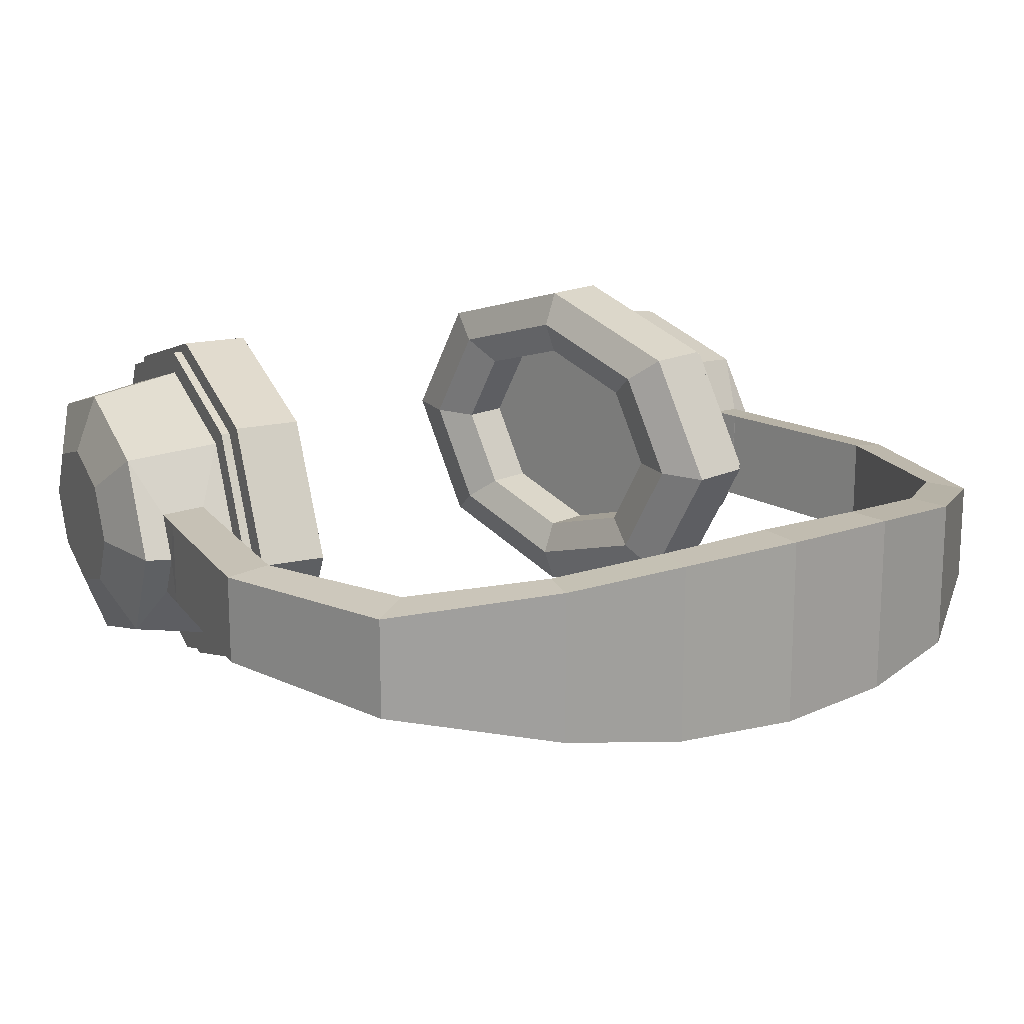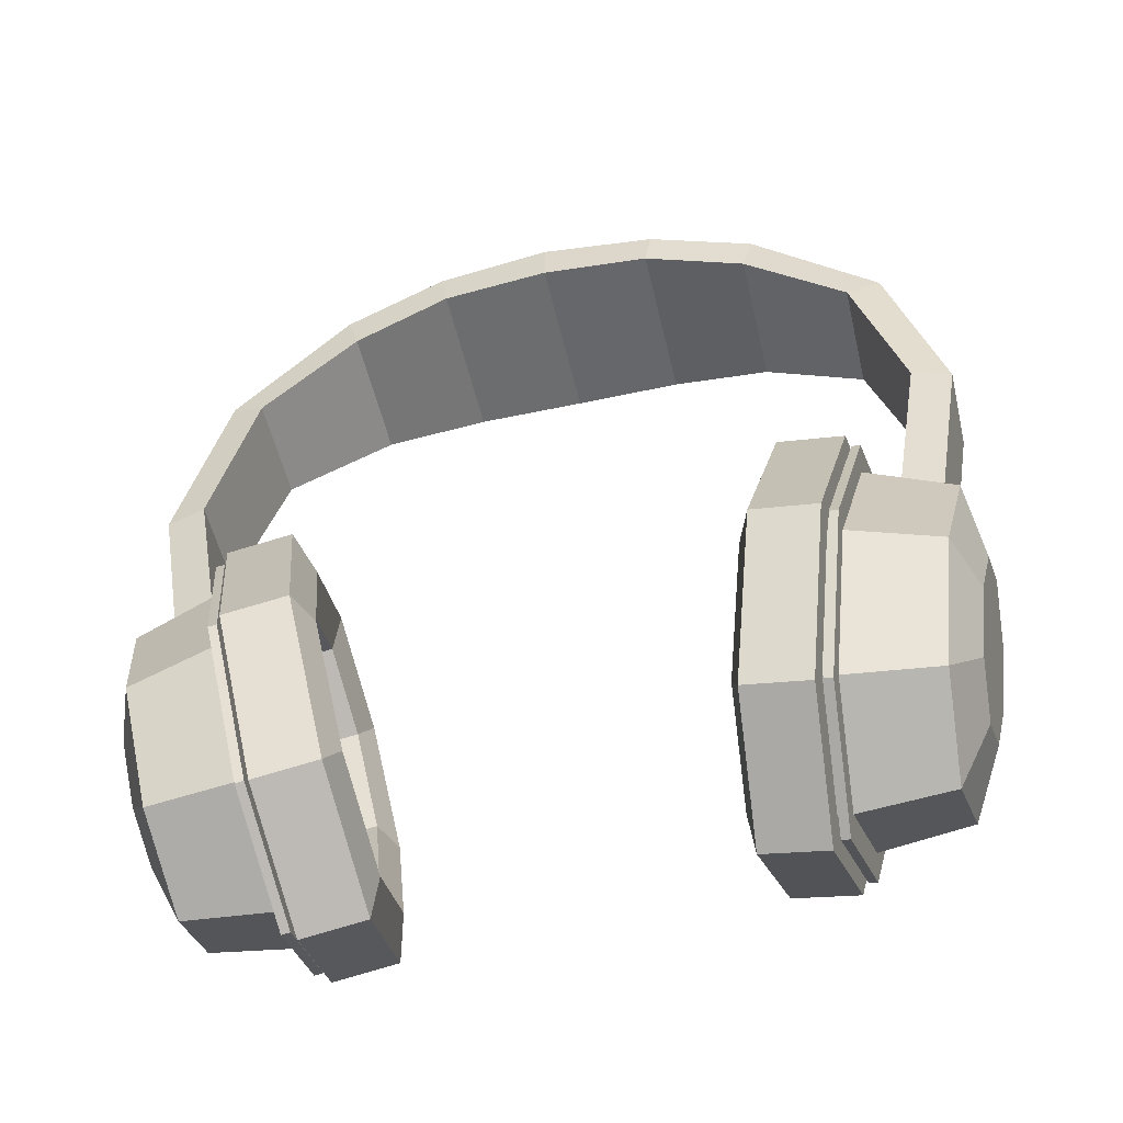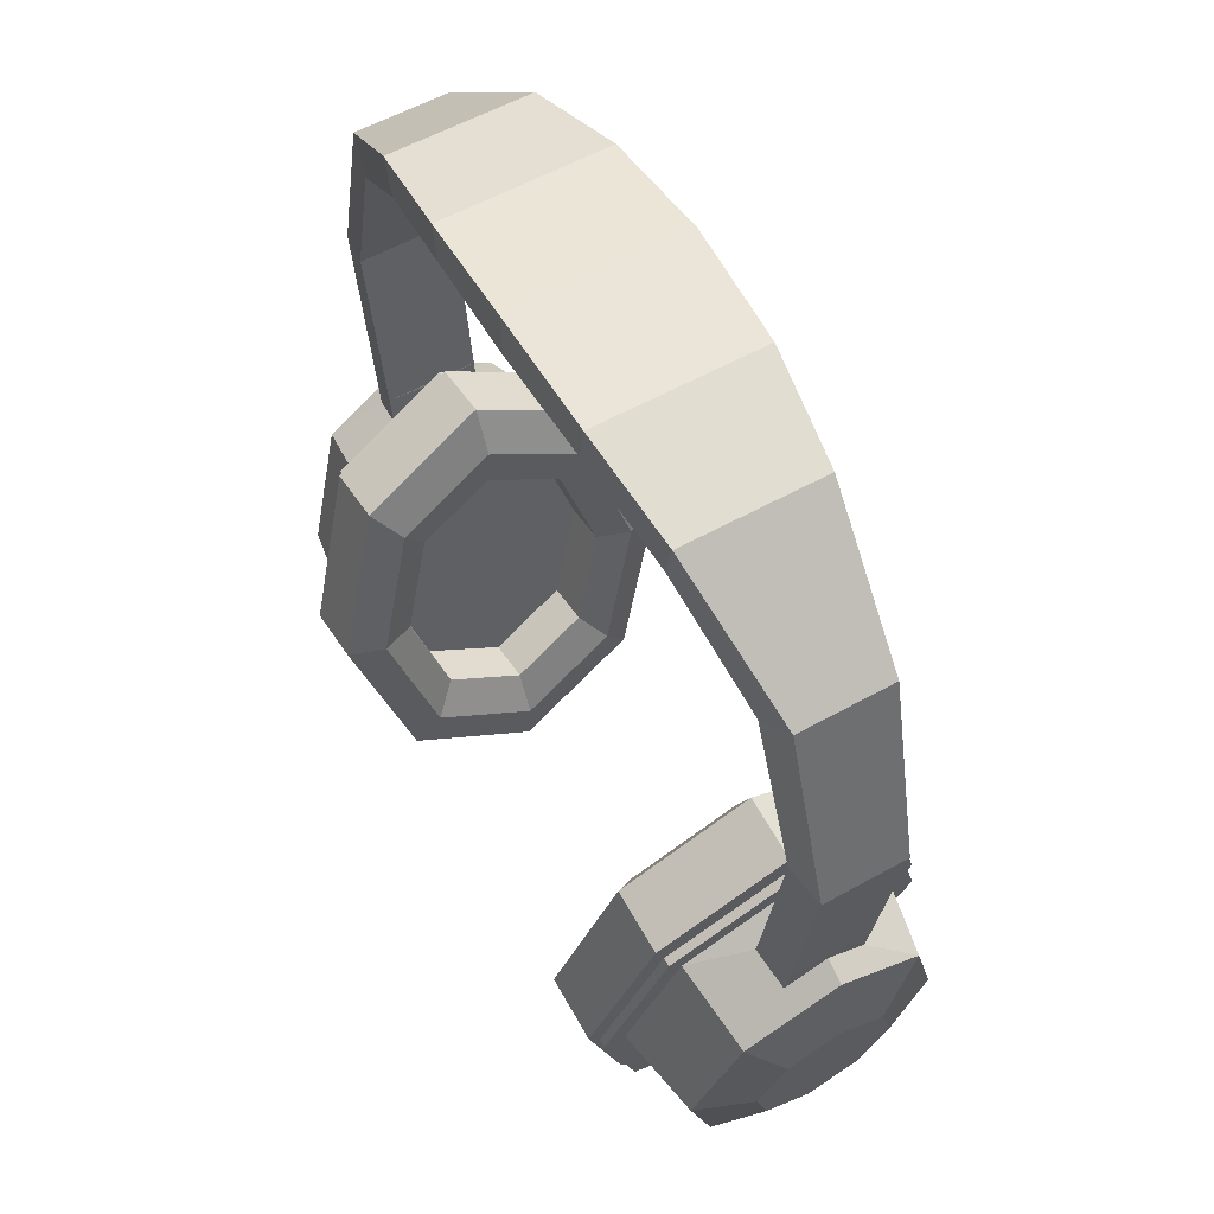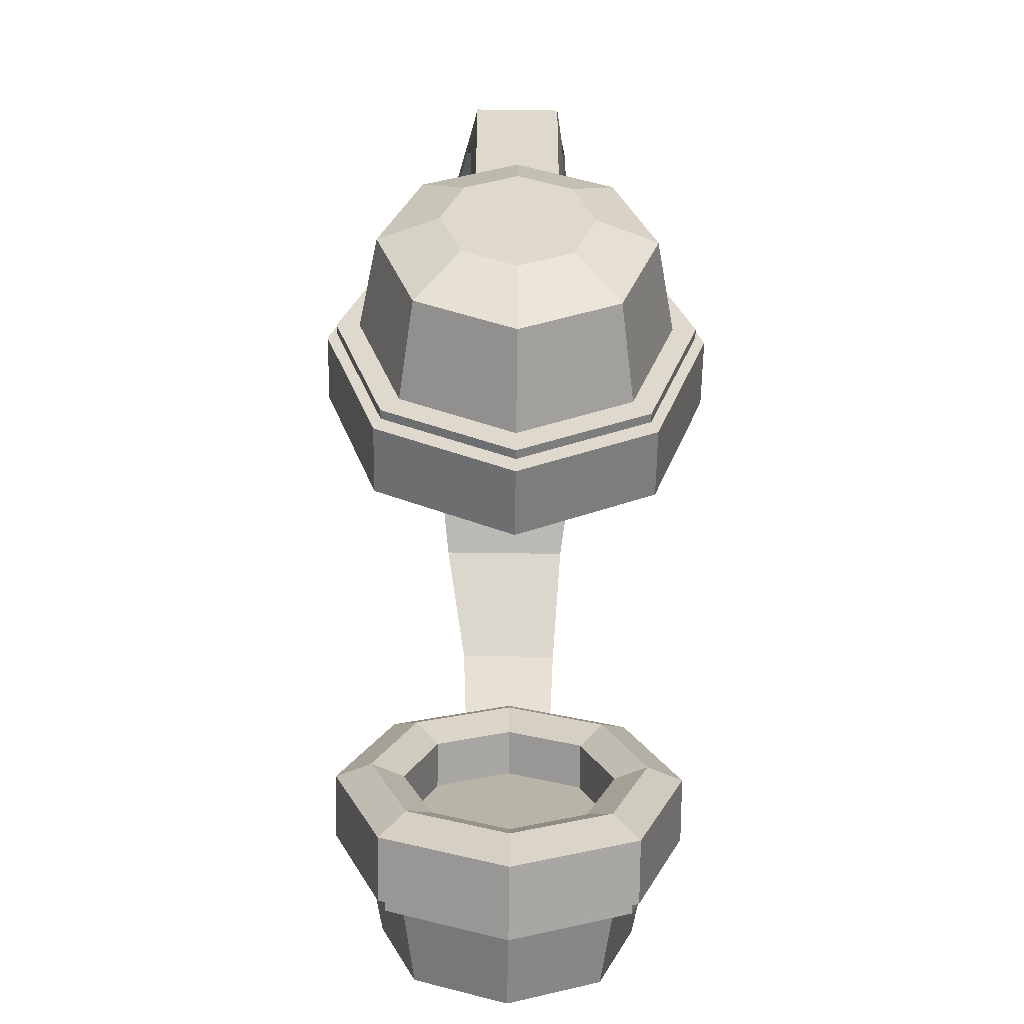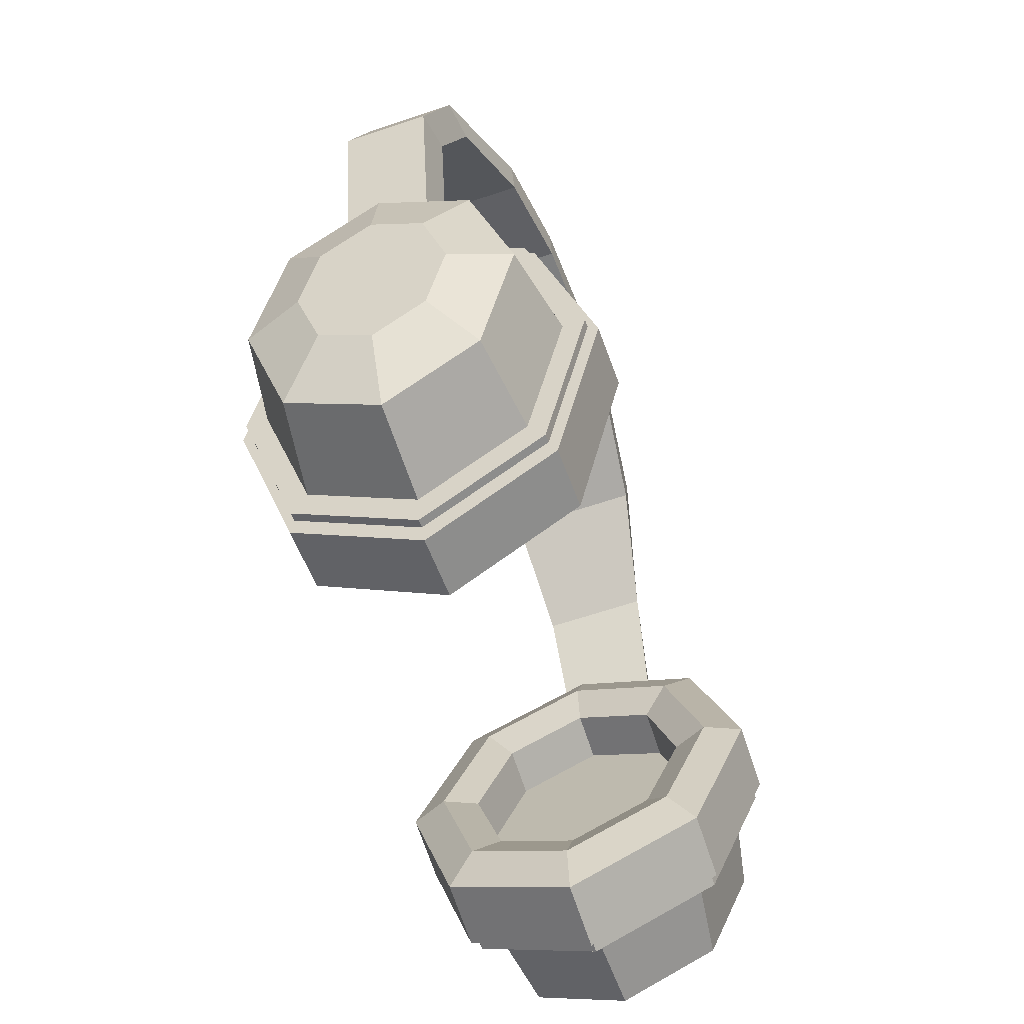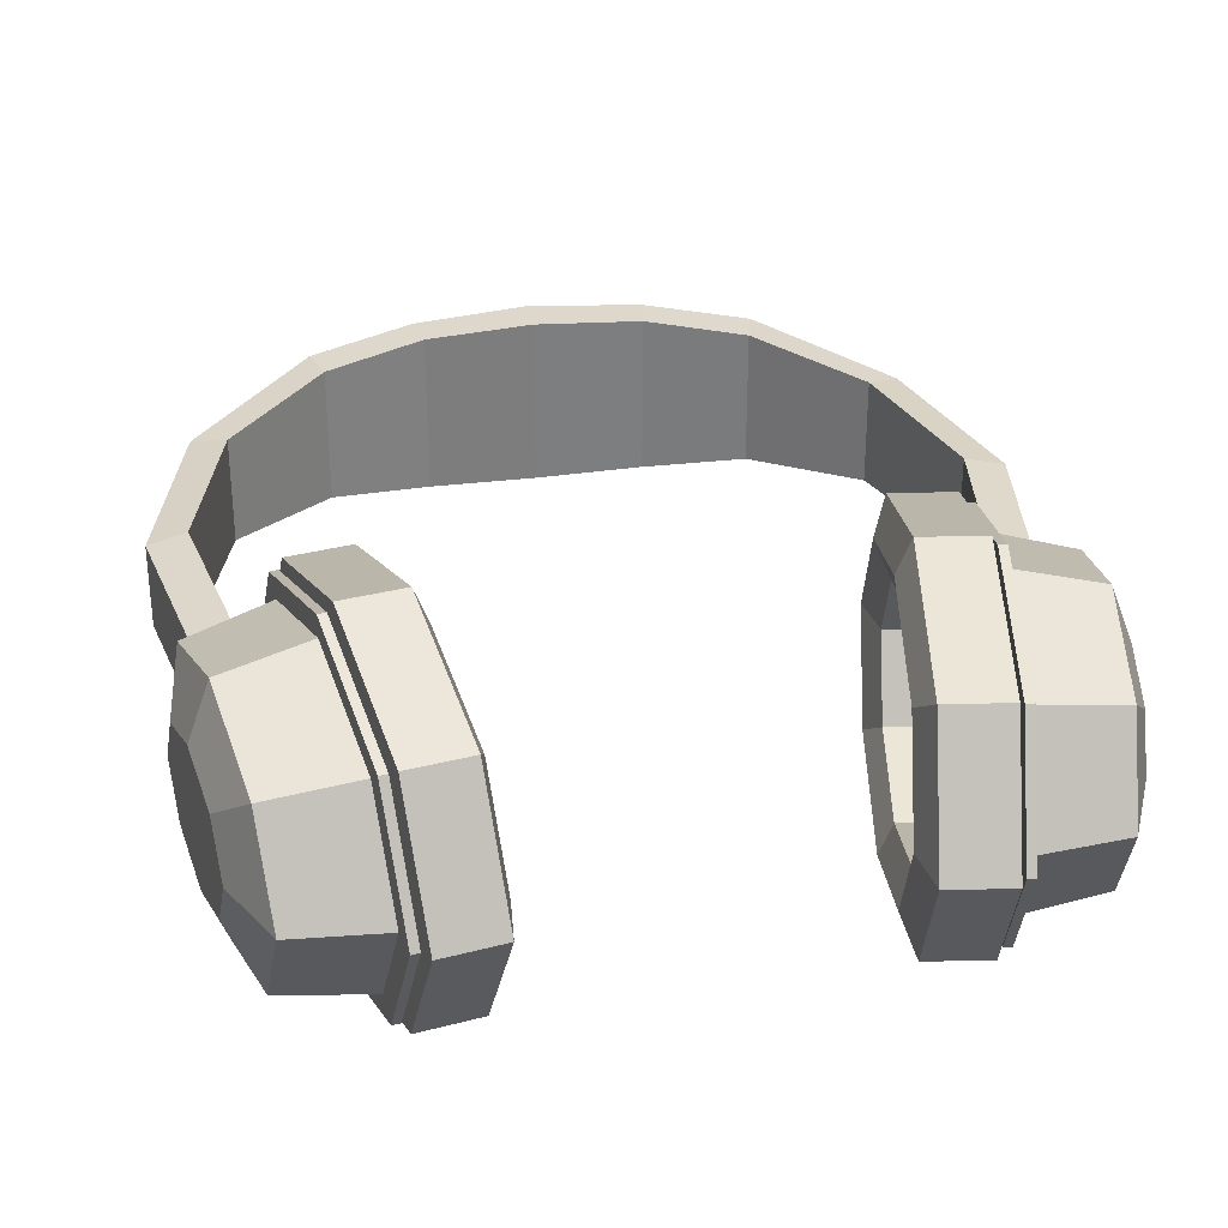
<metadata>
{"format":"obj","ext":"obj","renderer":"f3d","projection":"perspective","resolution":1024,"background":"white","views":[{"elev":17.6,"azim":146.2,"up":"+Z"},{"elev":-53.0,"azim":-166.9,"up":"+Y"},{"elev":56.1,"azim":59.6,"up":"+Y"},{"elev":-67.5,"azim":89.2,"up":"+Y"},{"elev":-62.2,"azim":-71.0,"up":"+Y"},{"elev":31.1,"azim":-11.2,"up":"+Z"}]}
</metadata>
<code>
o Headphones_01_Circle
v 3.264 4.073 -1.109
v 3.568 4.323 -0.501
v 3.978 4.174 -0.4419
v 4.171 3.743 -0.9779
v 3.019 2.59 -1.568
v 3.955 2.435 -1.383
v 3.739 1.127 -0.9779
v 2.774 1.106 -1.109
v 3.019 2.59 1.568
v 3.955 2.435 1.383
v 4.171 3.743 0.9779
v 3.264 4.073 1.109
v 2.774 1.106 1.109
v 3.739 1.127 0.9779
v 3.365 4.687 -0
v 3.614 4.601 -0
v 4.187 2.397 0.7667
v 4.306 3.122 0.5421
v 4.306 3.122 -0.5421
v 4.187 2.397 -0.7667
v 4.067 1.672 -0.5421
v 4.017 1.371 -0
v 3.65 0.5851 -0
v 4.067 1.672 0.5421
v 4.356 3.423 -0
v 4.26 4.285 -0
v 4.233 2.677 -0
v 4.219 2.595 -0.1482
v 4.187 2.397 -0.2097
v 4.154 2.199 -0.1482
v 4.14 2.117 -0
v 4.154 2.199 0.1482
v 4.187 2.397 0.2096
v 4.219 2.595 0.1482
v 3.3 4.293 -1.273
v 3.416 4.998 0
v 2.738 0.8864 -1.273
v 3.019 2.59 -1.801
v 2.673 0.492 -0
v 3.3 4.293 1.273
v 3.019 2.59 1.801
v 2.009 1.638 0.8138
v 2.506 1.556 0.8138
v 2.432 1.105 -0
v 1.935 1.187 -0
v 2.738 0.8864 1.273
v 2.929 2.604 -1.801
v 3.21 4.308 -1.273
v 2.622 0.1809 -0
v 2.929 2.604 1.801
v 2.648 0.9012 1.273
v 3.326 5.013 0
v 3.21 4.308 1.273
v 2.648 0.9012 -1.273
v 2.532 0.1957 -0
v 3.174 4.089 1.11
v 2.929 2.604 1.569
v 2.929 2.604 -1.569
v 3.174 4.089 -1.11
v 2.684 1.12 1.11
v 3.275 4.704 -0
v 2.684 1.12 -1.11
v 3.119 4.098 -1.11
v 3.221 4.713 -0
v 2.63 1.129 -1.11
v 2.874 2.613 -1.569
v 2.583 0.505 -0
v 3.119 4.098 1.11
v 2.874 2.613 1.569
v 2.63 1.129 1.11
v 2.528 0.5141 -0
v 2.874 2.613 1.894
v 2.579 0.8217 1.339
v 3.292 5.147 0
v 3.17 4.405 1.339
v 3.17 4.405 -1.339
v 2.579 0.8217 -1.339
v 2.874 2.613 -1.894
v 2.196 2.725 -1.894
v 2.491 4.517 -1.342
v 2.456 0.0795 -0
v 2.196 2.725 1.894
v 1.9 0.9336 1.339
v 2.614 5.259 -0
v 2.491 4.517 1.342
v 1.9 0.9336 -1.339
v 1.814 1.321 -1.068
v 2.049 2.75 -1.51
v 1.778 0.1914 -0
v 2.285 4.178 1.068
v 2.049 2.75 1.51
v 2.285 4.178 -1.068
v 1.814 1.321 1.068
v 2.383 4.77 -0
v 2.442 4.266 -0
v 2.368 3.815 0.8138
v 2.368 3.815 -0.8138
v 2.009 1.638 -0.8138
v 2.189 2.727 -1.151
v 1.716 0.7293 -0
v 2.189 2.727 1.151
v 2.686 2.645 -1.151
v 2.865 3.733 -0.8138
v 2.686 2.645 1.151
v 2.94 4.184 -0
v 2.865 3.733 0.8138
v 2.506 1.556 -0.8138
v 2.686 2.645 -0
v 3.621 4.621 -0.501
v 4.045 4.552 -0.4419
v 3.978 4.174 0.4419
v 4.045 4.552 0.4419
v 3.621 4.621 0.501
v 3.568 4.323 0.501
v 4.019 4.419 -0
v 3.933 6.511 0.5218
v 3.933 6.511 -0.5218
v 4.356 6.442 0.4527
v 4.356 6.442 -0.4527
v 3.789 8.454 0.5052
v 3.415 8.246 0.5933
v 2.422 9.566 0.828
v 2.308 9.152 0.828
v 3.415 8.246 -0.5933
v 3.789 8.454 -0.5052
v 2.308 9.152 -0.6852
v 1.196 9.462 -0.8328
v 1.265 9.882 -0.8328
v 2.422 9.566 -0.6852
v 1.265 9.882 0.9575
v 1e-06 10 0.9989
v 1e-06 9.52 0.9989
v 1.196 9.462 0.9575
v 1e-06 10 -0.878
v 1e-06 9.52 -0.878
v 4.187 2.397 -0
v -3.264 4.073 -1.109
v -4.171 3.743 -0.9779
v -3.978 4.174 -0.4419
v -3.568 4.323 -0.501
v -3.019 2.59 -1.568
v -2.774 1.106 -1.109
v -3.739 1.127 -0.9779
v -3.955 2.435 -1.383
v -3.019 2.59 1.568
v -3.264 4.073 1.109
v -4.171 3.743 0.9779
v -3.955 2.435 1.383
v -2.774 1.106 1.109
v -3.739 1.127 0.9779
v -3.365 4.687 -0
v -3.614 4.601 0
v -4.306 3.122 0.5421
v -4.187 2.397 0.7667
v -4.187 2.397 -0.7667
v -4.306 3.122 -0.5421
v -3.65 0.5851 0
v -4.017 1.371 0
v -4.067 1.672 -0.5421
v -4.067 1.672 0.5421
v -4.26 4.285 0
v -4.356 3.423 0
v -4.219 2.595 -0.1482
v -4.233 2.677 0
v -4.154 2.199 -0.1482
v -4.187 2.397 -0.2097
v -4.154 2.199 0.1482
v -4.14 2.117 0
v -4.219 2.595 0.1482
v -4.187 2.397 0.2096
v -3.416 4.998 0
v -3.3 4.293 -1.273
v -3.019 2.59 -1.801
v -2.738 0.8864 -1.273
v -2.673 0.492 0
v -3.019 2.59 1.801
v -3.3 4.293 1.273
v -2.009 1.638 0.8138
v -1.935 1.187 0
v -2.432 1.105 0
v -2.506 1.556 0.8138
v -2.738 0.8864 1.273
v -3.21 4.308 -1.273
v -2.929 2.604 -1.801
v -2.622 0.1809 0
v -2.648 0.9012 1.273
v -2.929 2.604 1.801
v -3.21 4.308 1.273
v -3.326 5.013 0
v -2.648 0.9012 -1.273
v -2.532 0.1957 0
v -2.929 2.604 1.569
v -3.174 4.089 1.11
v -3.174 4.089 -1.11
v -2.929 2.604 -1.569
v -2.684 1.12 1.11
v -3.275 4.704 -0
v -2.684 1.12 -1.11
v -3.221 4.713 -0
v -3.119 4.098 -1.11
v -2.874 2.613 -1.569
v -2.63 1.129 -1.11
v -2.583 0.505 0
v -2.874 2.613 1.569
v -3.119 4.098 1.11
v -2.63 1.129 1.11
v -2.528 0.5141 0
v -2.579 0.8217 1.339
v -2.874 2.613 1.894
v -3.17 4.405 1.339
v -3.292 5.147 0
v -3.17 4.405 -1.339
v -2.874 2.613 -1.894
v -2.579 0.8217 -1.339
v -2.491 4.517 -1.342
v -2.196 2.725 -1.894
v -2.456 0.0795 0
v -1.9 0.9336 1.339
v -2.196 2.725 1.894
v -2.491 4.517 1.342
v -2.614 5.259 0
v -1.9 0.9336 -1.339
v -2.049 2.75 -1.51
v -1.814 1.321 -1.068
v -1.778 0.1914 0
v -2.049 2.75 1.51
v -2.285 4.178 1.068
v -2.285 4.178 -1.068
v -1.814 1.321 1.068
v -2.383 4.77 0
v -2.368 3.815 0.8138
v -2.442 4.266 0
v -2.368 3.815 -0.8138
v -2.189 2.727 -1.151
v -2.009 1.638 -0.8138
v -1.716 0.7293 0
v -2.189 2.727 1.151
v -2.865 3.733 -0.8138
v -2.686 2.645 -1.151
v -2.686 2.645 1.151
v -2.865 3.733 0.8138
v -2.94 4.184 0
v -2.506 1.556 -0.8138
v -2.686 2.645 0
v -4.045 4.552 -0.4419
v -3.621 4.621 -0.501
v -3.978 4.174 0.4419
v -3.568 4.323 0.501
v -3.621 4.621 0.501
v -4.045 4.552 0.4419
v -4.019 4.419 0
v -3.933 6.511 -0.5218
v -3.933 6.511 0.5218
v -4.356 6.442 0.4527
v -4.356 6.442 -0.4527
v -3.415 8.246 0.5933
v -3.789 8.454 0.5052
v -2.308 9.152 0.828
v -2.422 9.566 0.828
v -3.415 8.246 -0.5933
v -3.789 8.454 -0.5052
v -2.308 9.152 -0.6852
v -2.422 9.566 -0.6852
v -1.265 9.882 -0.8328
v -1.196 9.462 -0.8328
v -1.265 9.882 0.9575
v -1.196 9.462 0.9575
v -4.187 2.397 0
f 1 35 36 15
f 8 37 38 5
f 12 40 41 9
f 5 38 35 1
f 42 43 44 45
f 9 41 46 13
f 15 36 40 12
f 38 47 48 35
f 39 49 37 8
f 41 50 51 46
f 36 52 53 40
f 35 48 52 36
f 37 54 47 38
f 13 46 49 39
f 40 53 50 41
f 46 51 55 49
f 53 56 57 50
f 47 58 59 48
f 49 55 54 37
f 50 57 60 51
f 52 61 56 53
f 48 59 61 52
f 54 62 58 47
f 59 63 64 61
f 62 65 66 58
f 51 60 67 55
f 56 68 69 57
f 58 66 63 59
f 55 67 62 54
f 57 69 70 60
f 61 64 68 56
f 67 71 65 62
f 69 72 73 70
f 64 74 75 68
f 63 76 74 64
f 65 77 78 66
f 60 70 71 67
f 68 75 72 69
f 66 78 76 63
f 78 79 80 76
f 71 81 77 65
f 72 82 83 73
f 74 84 85 75
f 76 80 84 74
f 77 86 79 78
f 70 73 81 71
f 75 85 82 72
f 86 87 88 79
f 73 83 89 81
f 85 90 91 82
f 79 88 92 80
f 81 89 86 77
f 82 91 93 83
f 84 94 90 85
f 80 92 94 84
f 94 95 96 90
f 92 97 95 94
f 87 98 99 88
f 83 93 100 89
f 90 96 101 91
f 88 99 97 92
f 89 100 87 86
f 91 101 42 93
f 99 102 103 97
f 100 45 98 87
f 101 104 43 42
f 95 105 106 96
f 97 103 105 95
f 98 107 102 99
f 93 42 45 100
f 96 106 104 101
f 106 108 104
f 102 108 103
f 44 108 107
f 104 108 43
f 105 108 106
f 103 108 105
f 107 108 102
f 43 108 44
f 2 109 110 3
f 111 112 113 114
f 112 115 110
f 113 116 117 109
f 115 112 111
f 114 113 16
f 3 110 115
f 16 109 2
f 112 118 116 113
f 109 16 113
f 110 119 118 112
f 118 120 121 116
f 109 117 119 110
f 120 122 123 121
f 116 121 124 117
f 119 125 120 118
f 117 124 125 119
f 126 127 128 129
f 125 129 122 120
f 124 126 129 125
f 121 123 126 124
f 130 131 132 133
f 123 133 127 126
f 122 130 133 123
f 129 128 130 122
f 128 134 131 130
f 127 135 134 128
f 133 132 135 127
f 45 44 107 98
f 137 151 171 172
f 142 141 173 174
f 146 145 176 177
f 141 137 172 173
f 178 179 180 181
f 145 149 182 176
f 151 146 177 171
f 173 172 183 184
f 175 142 174 185
f 176 182 186 187
f 171 177 188 189
f 172 171 189 183
f 174 173 184 190
f 149 175 185 182
f 177 176 187 188
f 182 185 191 186
f 188 187 192 193
f 184 183 194 195
f 185 174 190 191
f 187 186 196 192
f 189 188 193 197
f 183 189 197 194
f 190 184 195 198
f 194 197 199 200
f 198 195 201 202
f 186 191 203 196
f 193 192 204 205
f 195 194 200 201
f 191 190 198 203
f 192 196 206 204
f 197 193 205 199
f 203 198 202 207
f 204 206 208 209
f 199 205 210 211
f 200 199 211 212
f 202 201 213 214
f 196 203 207 206
f 205 204 209 210
f 201 200 212 213
f 213 212 215 216
f 207 202 214 217
f 209 208 218 219
f 211 210 220 221
f 212 211 221 215
f 214 213 216 222
f 206 207 217 208
f 210 209 219 220
f 222 216 223 224
f 208 217 225 218
f 220 219 226 227
f 216 215 228 223
f 217 214 222 225
f 219 218 229 226
f 221 220 227 230
f 215 221 230 228
f 230 227 231 232
f 228 230 232 233
f 224 223 234 235
f 218 225 236 229
f 227 226 237 231
f 223 228 233 234
f 225 222 224 236
f 226 229 178 237
f 234 233 238 239
f 236 224 235 179
f 237 178 181 240
f 232 231 241 242
f 233 232 242 238
f 235 234 239 243
f 229 236 179 178
f 231 237 240 241
f 241 240 244
f 239 238 244
f 180 243 244
f 240 181 244
f 242 241 244
f 238 242 244
f 243 239 244
f 181 180 244
f 140 139 245 246
f 247 248 249 250
f 250 245 251
f 249 246 252 253
f 251 247 250
f 248 152 249
f 139 251 245
f 152 140 246
f 250 249 253 254
f 246 249 152
f 245 250 254 255
f 254 253 256 257
f 246 245 255 252
f 257 256 258 259
f 253 252 260 256
f 255 254 257 261
f 252 255 261 260
f 262 263 264 265
f 261 257 259 263
f 260 261 263 262
f 256 260 262 258
f 266 267 132 131
f 258 262 265 267
f 259 258 267 266
f 263 259 266 264
f 132 135 134 131
f 264 266 131 134
f 265 264 134 135
f 267 265 135 132
f 179 235 243 180
f 1 2 3 4
f 5 6 7 8
f 9 10 11 12
f 1 4 6 5
f 13 14 10 9
f 15 16 2 1
f 10 17 18 11
f 4 19 20 6
f 7 21 22 23
f 14 24 17 10
f 11 18 25 26
f 26 25 19 4
f 6 20 21 7
f 23 22 24 14
f 25 27 28 19
f 20 29 30 21
f 22 31 32 24
f 17 33 34 18
f 19 28 29 20
f 21 30 31 22
f 24 32 33 17
f 18 34 27 25
f 14 13 39 23
f 26 115 111 11
f 4 3 115 26
f 11 111 114 12
f 12 114 16 15
f 31 136 32
f 33 136 34
f 28 136 29
f 30 136 31
f 32 136 33
f 34 136 27
f 27 136 28
f 29 136 30
f 23 39 8 7
f 137 138 139 140
f 141 142 143 144
f 145 146 147 148
f 137 141 144 138
f 149 145 148 150
f 151 137 140 152
f 148 147 153 154
f 138 144 155 156
f 143 157 158 159
f 150 148 154 160
f 147 161 162 153
f 161 138 156 162
f 144 143 159 155
f 157 150 160 158
f 162 156 163 164
f 155 159 165 166
f 158 160 167 168
f 154 153 169 170
f 156 155 166 163
f 159 158 168 165
f 160 154 170 167
f 153 162 164 169
f 150 157 175 149
f 161 147 247 251
f 138 161 251 139
f 147 146 248 247
f 146 151 152 248
f 168 167 268
f 170 169 268
f 163 166 268
f 165 168 268
f 167 170 268
f 169 164 268
f 164 163 268
f 166 165 268
f 157 143 142 175

</code>
